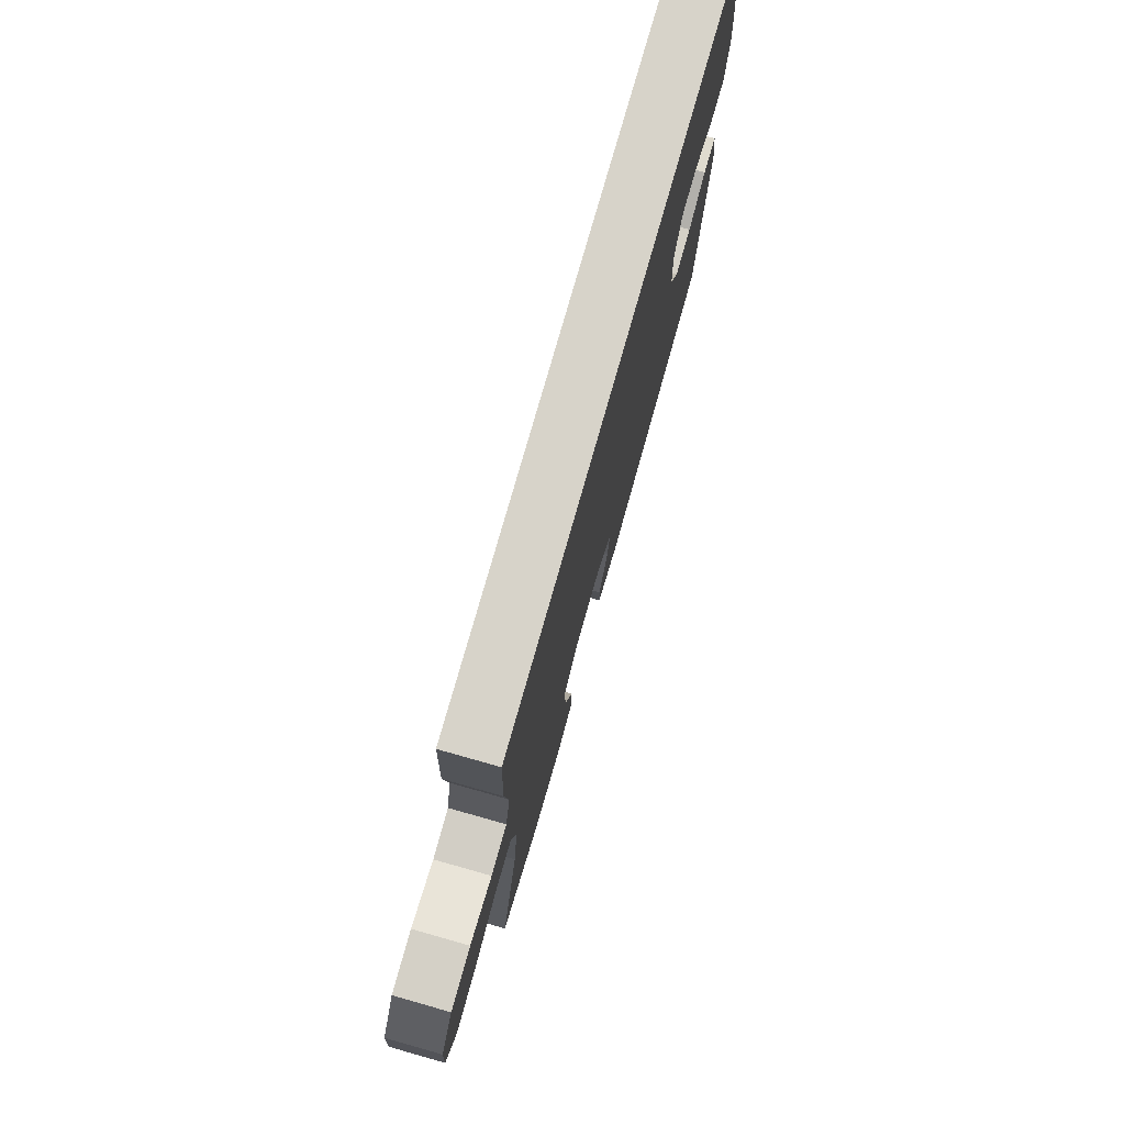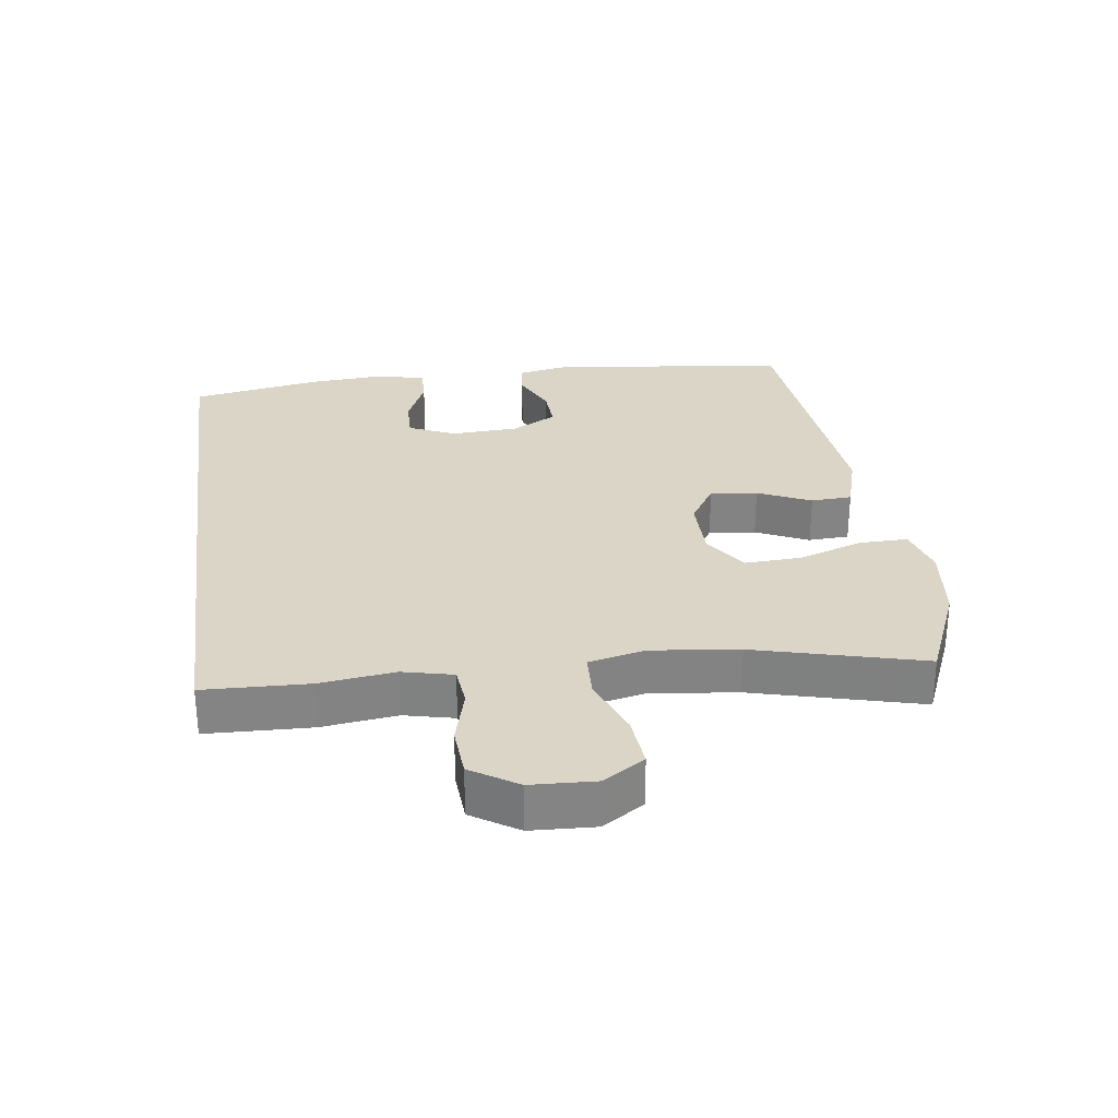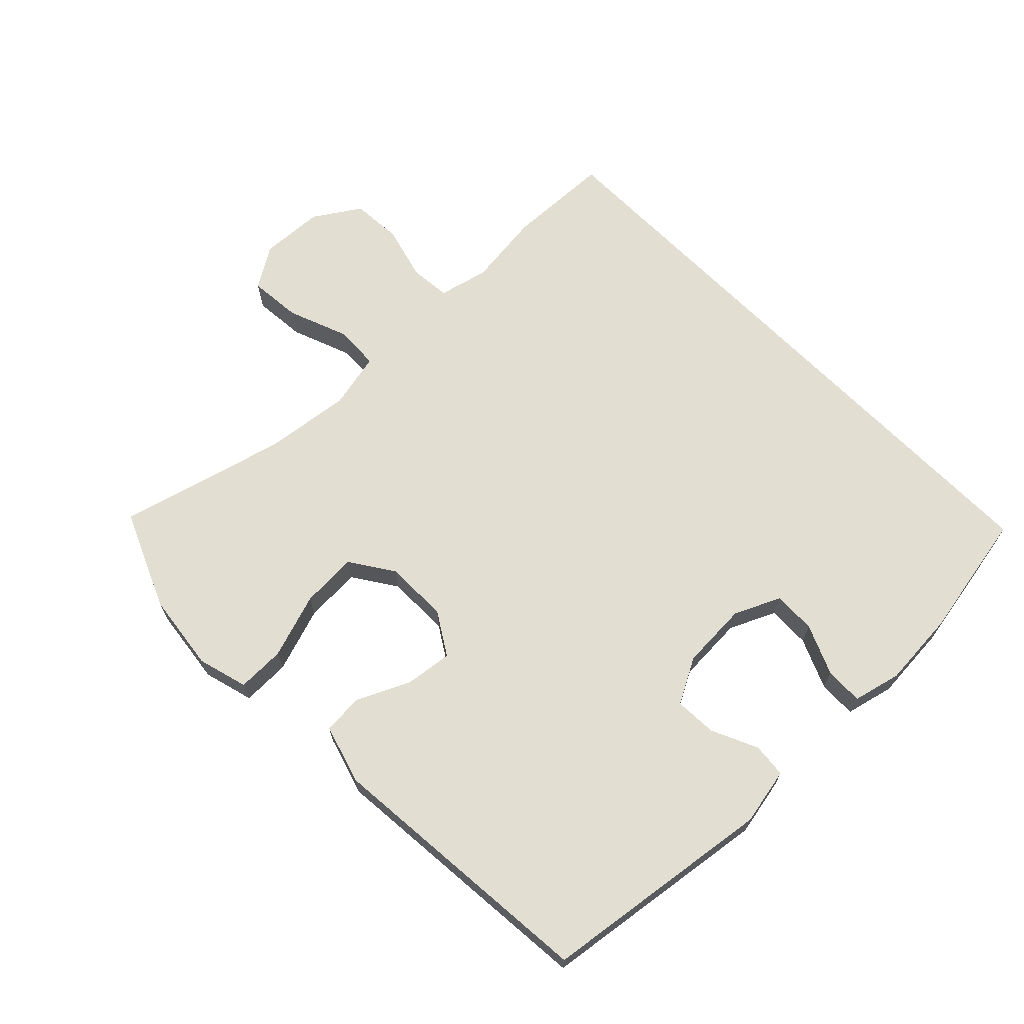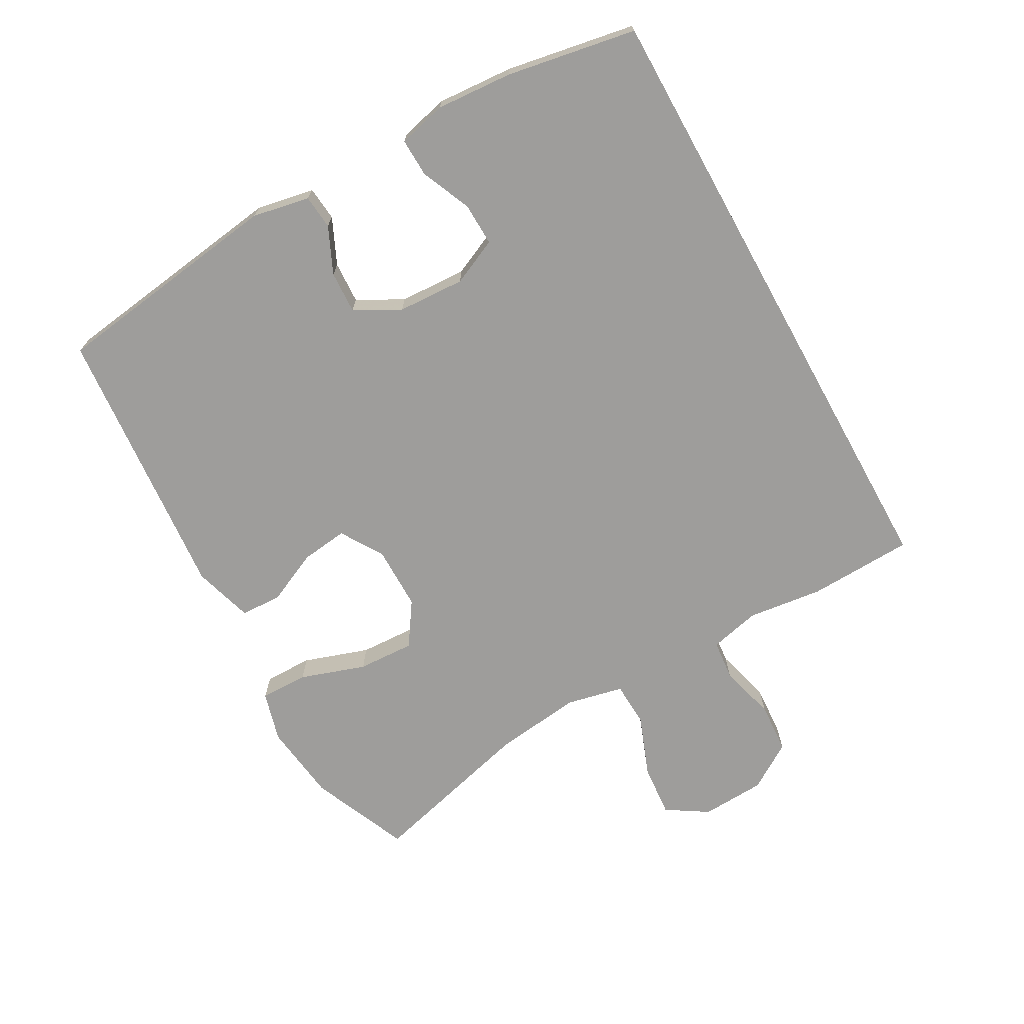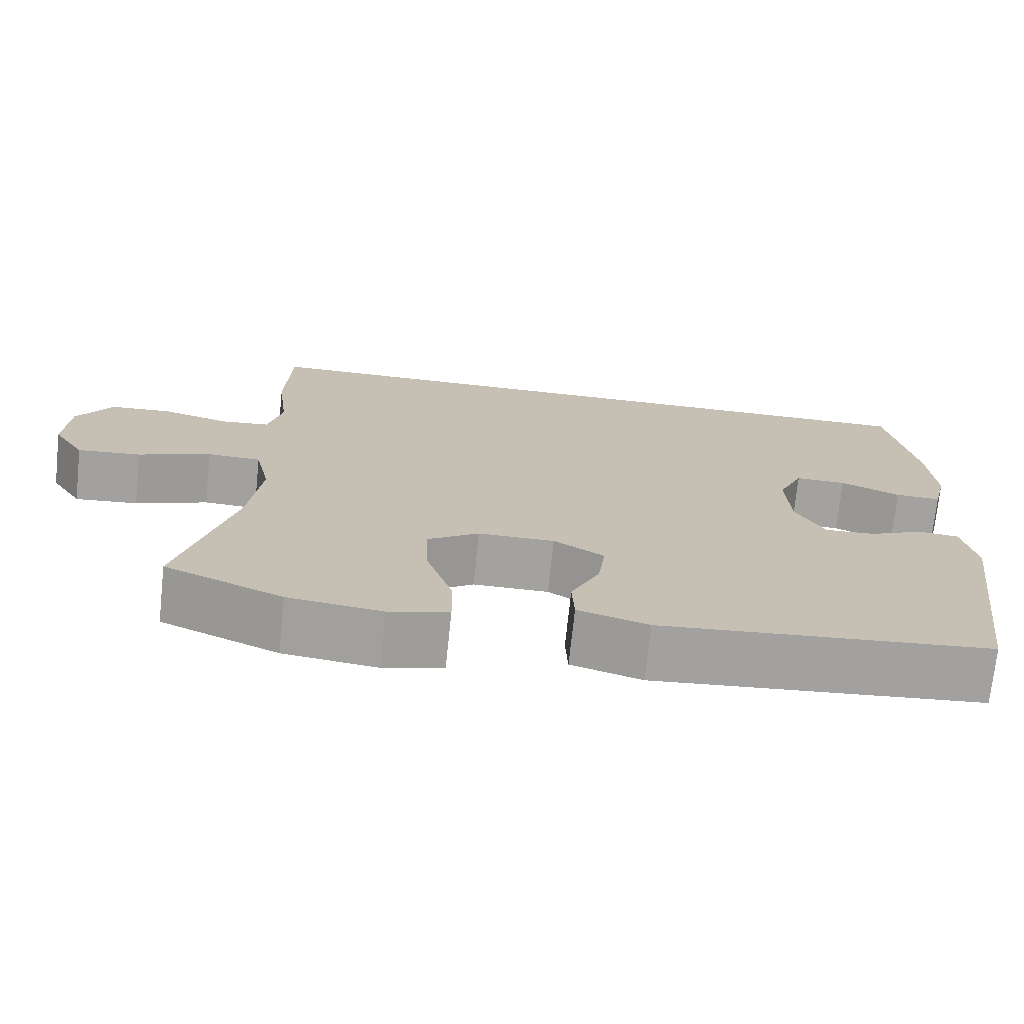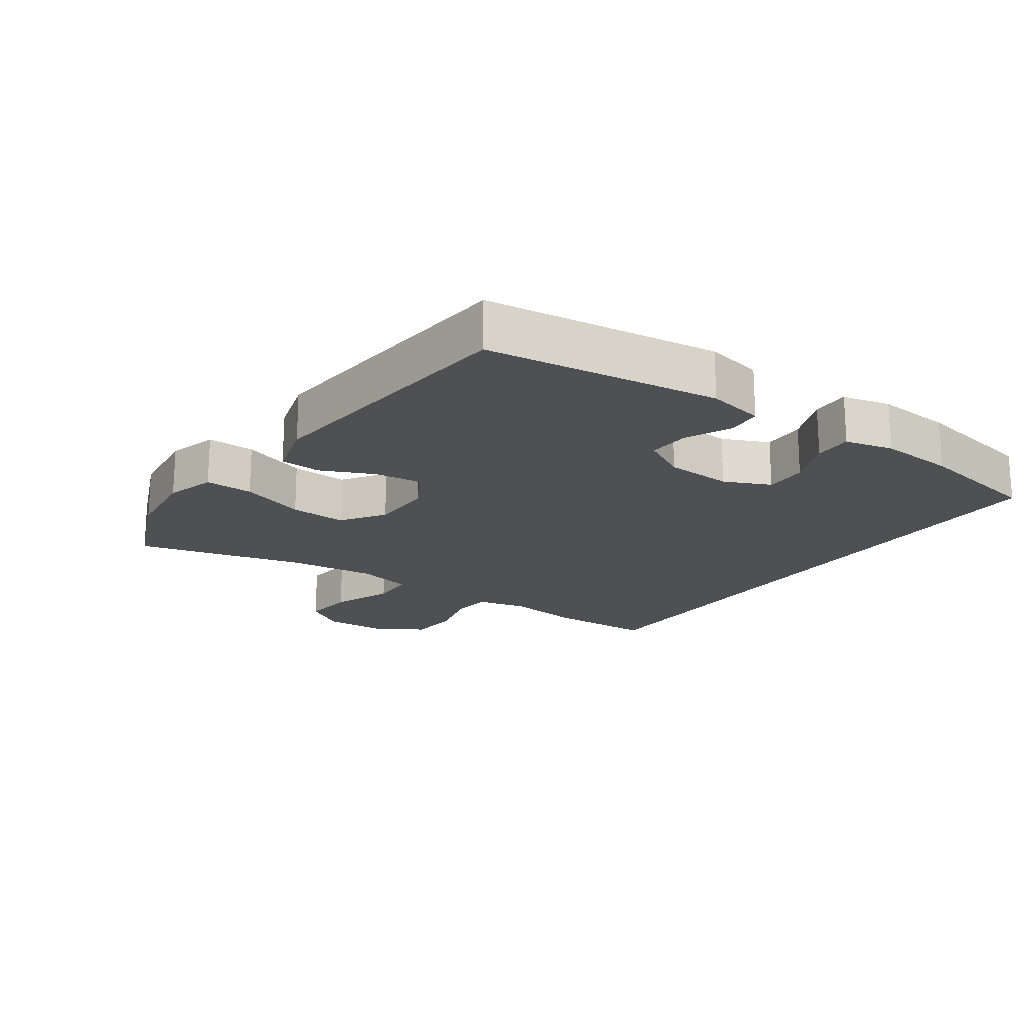
<metadata>
{"format":"obj","ext":"obj","renderer":"f3d","projection":"perspective","resolution":1024,"background":"white","views":[{"elev":76.2,"azim":105.8,"up":"+Z"},{"elev":29.0,"azim":82.0,"up":"+Y"},{"elev":67.4,"azim":-134.4,"up":"+Y"},{"elev":-70.5,"azim":-60.9,"up":"+Y"},{"elev":-72.4,"azim":174.0,"up":"+Z"},{"elev":-19.1,"azim":-125.5,"up":"+Y"}]}
</metadata>
<code>
v -0.5 0.07 -0.5
v -0.549 0.07 -0.146
v -0.532 0.07 -0.059
v -0.48 0.07 -0.054
v -0.41 0.07 -0.086
v -0.346 0.07 -0.089
v -0.309 0.07 -0.02
v -0.304 0.07 0.082
v -0.336 0.07 0.152
v -0.401 0.07 0.15
v -0.477 0.07 0.117
v -0.535 0.07 0.115
v -0.553 0.07 0.188
v -0.545 0.07 0.304
v -0.51 0.07 0.5
v 0.433 0.07 0.5
v 0.439 0.07 0.341
v 0.425 0.07 0.227
v 0.443 0.07 0.151
v 0.504 0.07 0.145
v 0.589 0.07 0.168
v 0.666 0.07 0.163
v 0.711 0.07 0.093
v 0.716 0.07 -0.004
v 0.676 0.07 -0.067
v 0.596 0.07 -0.06
v 0.504 0.07 -0.025
v 0.436 0.07 -0.028
v 0.417 0.07 -0.114
v 0.433 0.07 -0.246
v 0.5 0.07 -0.5
v 0.351 0.07 -0.564
v 0.232 0.07 -0.579
v 0.156 0.07 -0.558
v 0.157 0.07 -0.485
v 0.19 0.07 -0.386
v 0.194 0.07 -0.3
v 0.128 0.07 -0.256
v 0.031 0.07 -0.256
v -0.033 0.07 -0.296
v -0.024 0.07 -0.367
v 0.013 0.07 -0.447
v 0.01 0.07 -0.509
v -0.08 0.07 -0.536
v -0.5 0 -0.5
v -0.549 0 -0.146
v -0.532 0 -0.059
v -0.48 0 -0.054
v -0.41 0 -0.086
v -0.346 0 -0.089
v -0.309 0 -0.02
v -0.304 0 0.082
v -0.336 0 0.152
v -0.401 0 0.15
v -0.477 0 0.117
v -0.535 0 0.115
v -0.553 0 0.188
v -0.545 0 0.304
v -0.51 0 0.5
v 0.433 0 0.5
v 0.439 0 0.341
v 0.425 0 0.227
v 0.443 0 0.151
v 0.504 0 0.145
v 0.589 0 0.168
v 0.666 0 0.163
v 0.711 0 0.093
v 0.716 0 -0.004
v 0.676 0 -0.067
v 0.596 0 -0.06
v 0.504 0 -0.025
v 0.436 0 -0.028
v 0.417 0 -0.114
v 0.433 0 -0.246
v 0.5 0 -0.5
v 0.351 0 -0.564
v 0.232 0 -0.579
v 0.156 0 -0.558
v 0.157 0 -0.485
v 0.19 0 -0.386
v 0.194 0 -0.3
v 0.128 0 -0.256
v 0.031 0 -0.256
v -0.033 0 -0.296
v -0.024 0 -0.367
v 0.013 0 -0.447
v 0.01 0 -0.509
v -0.08 0 -0.536
f 3 4 5
f 2 3 5
f 1 2 5
f 44 1 5
f 43 44 5
f 42 43 5
f 41 42 5
f 40 41 5 6
f 39 40 6 7
f 38 39 7 8
f 37 38 8 9
f 34 35 36
f 33 34 36
f 32 33 36
f 31 32 36
f 30 31 36
f 29 30 36 37
f 28 29 37 9
f 25 26 27
f 24 25 27
f 23 24 27
f 22 23 27
f 21 22 27
f 20 21 27
f 27 28 9
f 20 27 9
f 19 20 9
f 16 17 18
f 15 16 18
f 14 15 18
f 13 14 18
f 13 18 19 9
f 10 11 12 13
f 9 10 13
f 49 48 47
f 49 47 46
f 49 46 45
f 49 45 88
f 49 88 87
f 49 87 86
f 49 86 85
f 50 49 85 84
f 51 50 84 83
f 52 51 83 82
f 53 52 82 81
f 80 79 78
f 80 78 77
f 80 77 76
f 80 76 75
f 80 75 74
f 81 80 74 73
f 53 81 73 72
f 71 70 69
f 71 69 68
f 71 68 67
f 71 67 66
f 71 66 65
f 71 65 64
f 53 72 71
f 53 71 64
f 53 64 63
f 62 61 60
f 62 60 59
f 62 59 58
f 62 58 57
f 53 63 62 57
f 57 56 55 54
f 57 54 53
f 1 45 46 2
f 2 46 47 3
f 3 47 48 4
f 4 48 49 5
f 5 49 50 6
f 6 50 51 7
f 7 51 52 8
f 8 52 53 9
f 9 53 54 10
f 10 54 55 11
f 11 55 56 12
f 12 56 57 13
f 13 57 58 14
f 14 58 59 15
f 15 59 60 16
f 16 60 61 17
f 17 61 62 18
f 18 62 63 19
f 19 63 64 20
f 20 64 65 21
f 21 65 66 22
f 22 66 67 23
f 23 67 68 24
f 24 68 69 25
f 25 69 70 26
f 26 70 71 27
f 27 71 72 28
f 28 72 73 29
f 29 73 74 30
f 30 74 75 31
f 31 75 76 32
f 32 76 77 33
f 33 77 78 34
f 34 78 79 35
f 35 79 80 36
f 36 80 81 37
f 37 81 82 38
f 38 82 83 39
f 39 83 84 40
f 40 84 85 41
f 41 85 86 42
f 42 86 87 43
f 43 87 88 44
f 44 88 45 1

</code>
